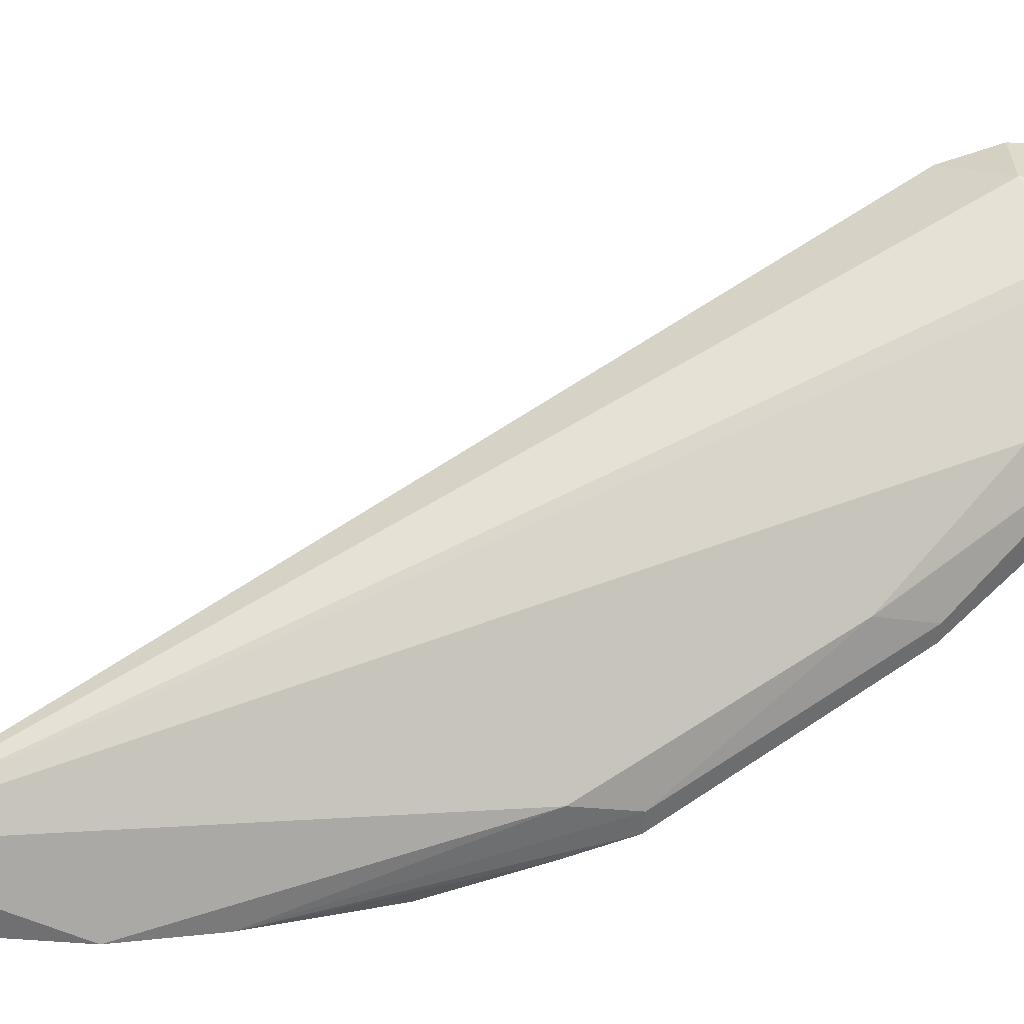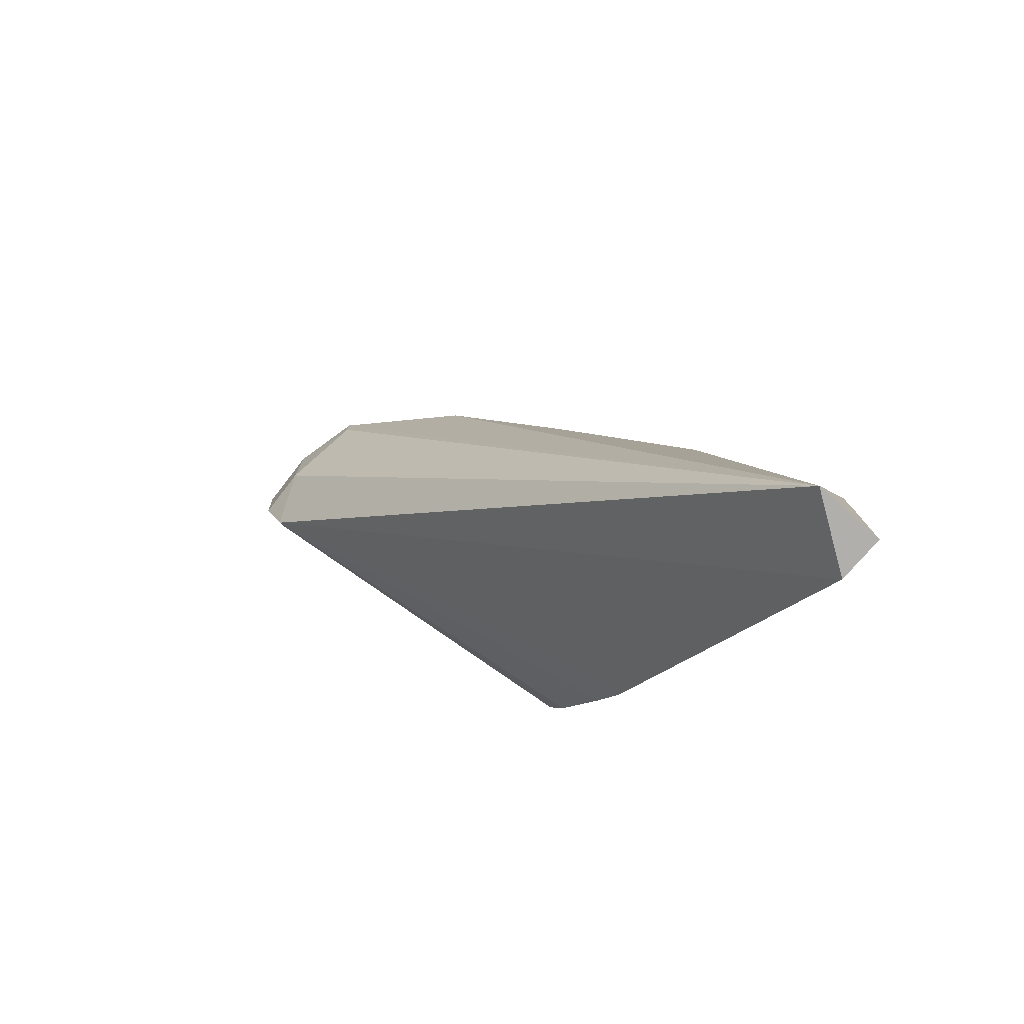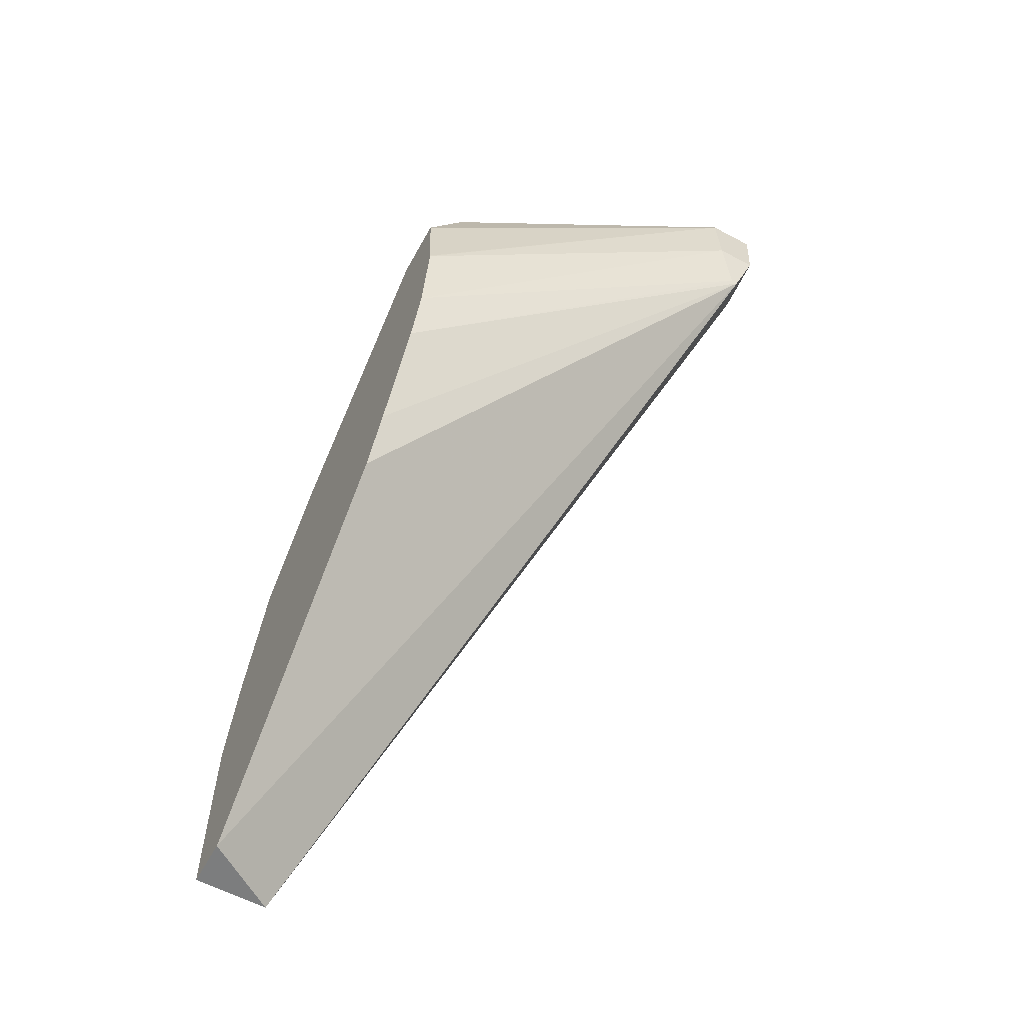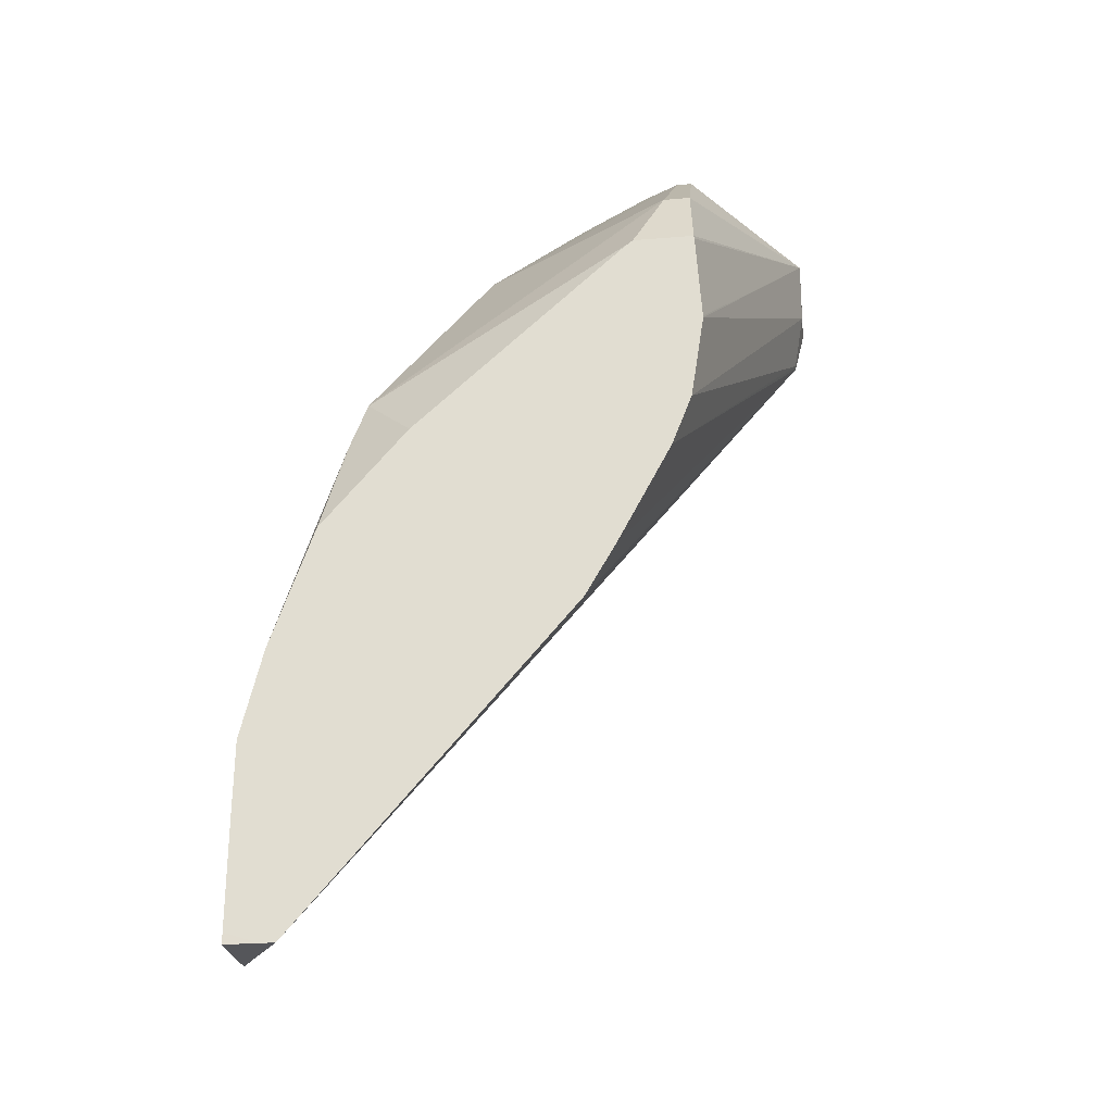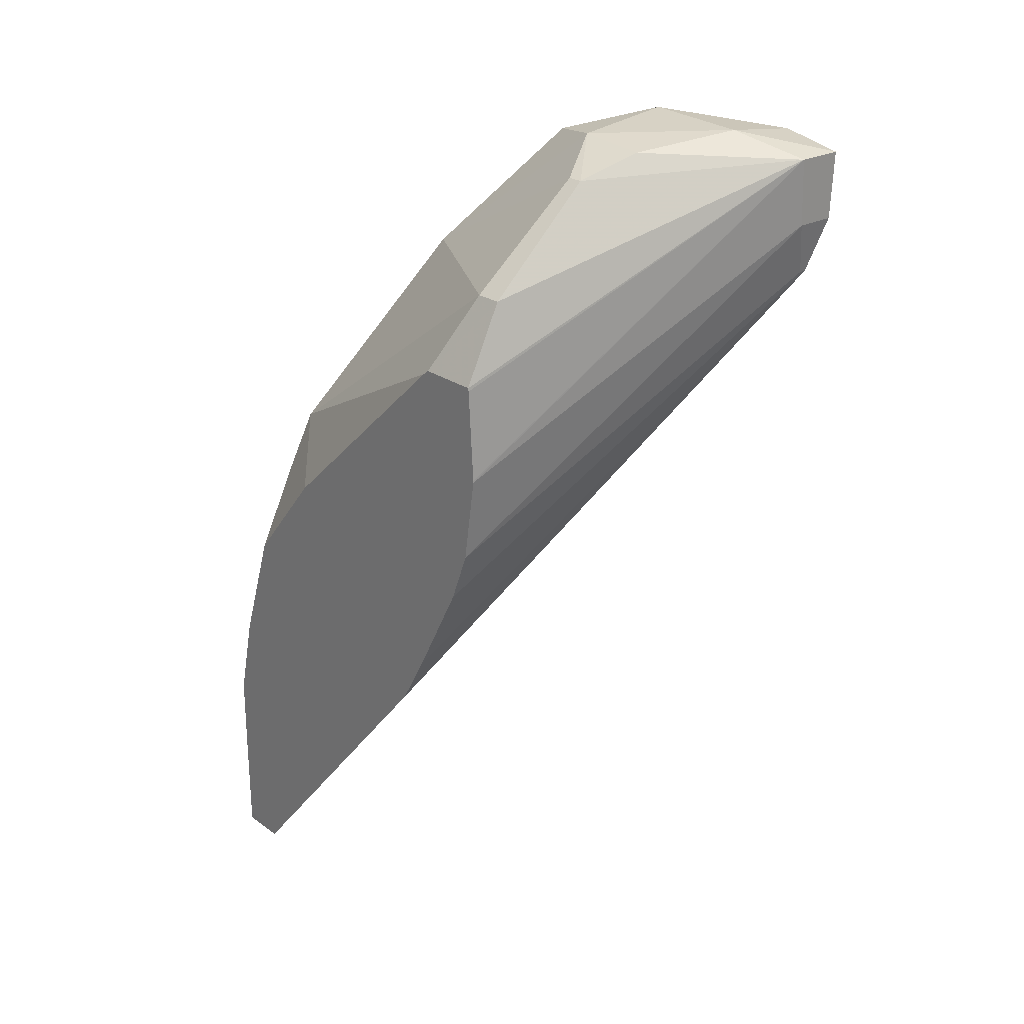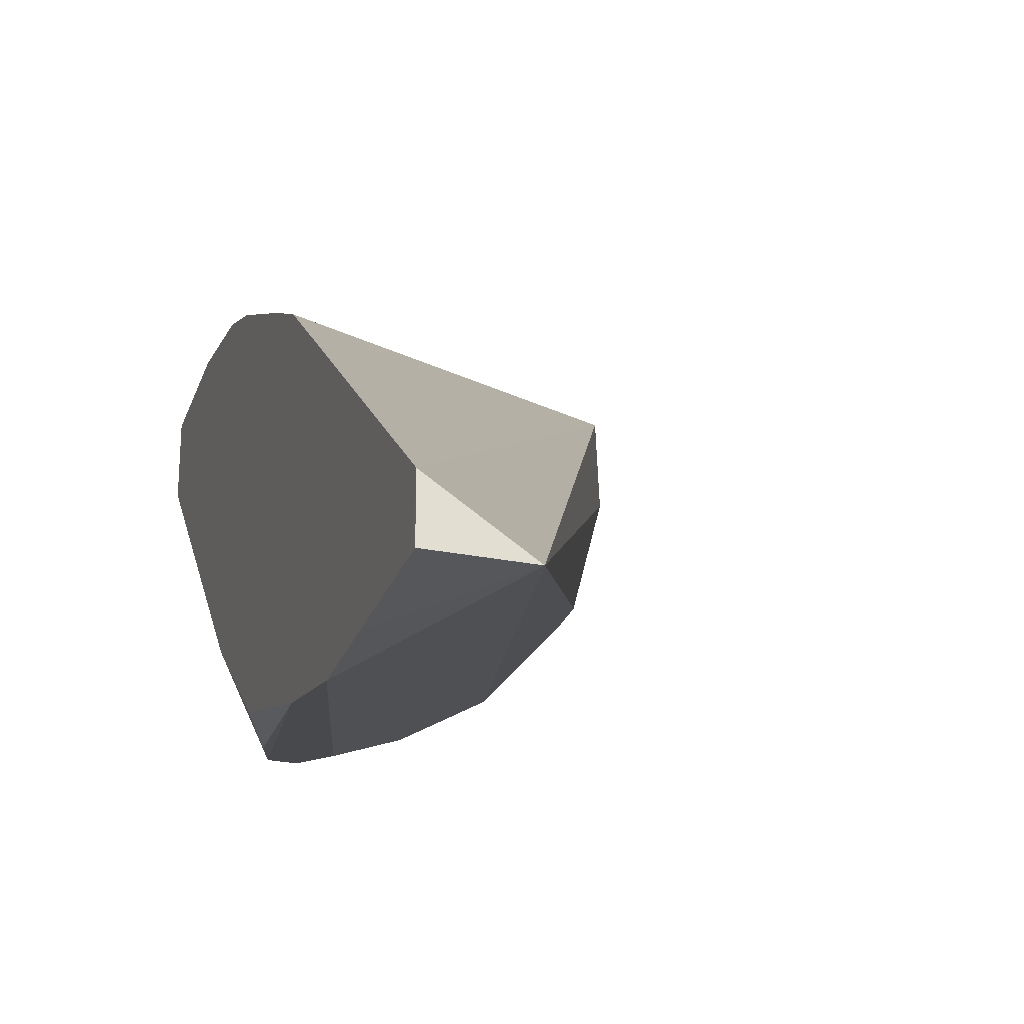
<metadata>
{"format":"obj","ext":"obj","renderer":"f3d","projection":"perspective","resolution":1024,"background":"white","views":[{"elev":-54.4,"azim":84.6,"up":"+Z"},{"elev":-78.3,"azim":138.6,"up":"+Y"},{"elev":-59.0,"azim":-28.8,"up":"+Y"},{"elev":-26.0,"azim":-82.4,"up":"+Y"},{"elev":24.8,"azim":-41.2,"up":"+Y"},{"elev":-26.5,"azim":-17.6,"up":"+Z"}]}
</metadata>
<code>
v 0.01624 0.07148 0.00974
v 0.0163 0.07164 0.008708
v 0.01501 0.07184 0.008769
v 0.01551 0.07148 0.00974
v 0.01619 0.07046 0.00973
v 0.01625 0.07047 0.008828
v 0.01605 0.071 0.007543
v 0.01605 0.07154 0.007543
v 0.01512 0.07187 0.007059
v 0.01345 0.07175 0.007211
v 0.01346 0.07165 0.008275
v 0.01557 0.07046 0.00973
v 0.01256 0.07134 0.00803
v 0.0109 0.06987 0.008092
v 0.01027 0.06872 0.008169
v 0.01027 0.06867 0.008177
v 0.01027 0.06729 0.008266
v 0.01027 0.06726 0.008267
v 0.01591 0.06964 0.009567
v 0.01138 0.05807 0.001625
v 0.01465 0.07154 0.006097
v 0.01466 0.07046 0.005813
v 0.01398 0.07154 0.006097
v 0.01264 0.06969 0.004727
v 0.01256 0.07134 0.007796
v 0.0158 0.06964 0.009567
v 0.01027 0.06595 0.008062
v 0.0109 0.06987 0.007688
v 0.01027 0.06872 0.007263
v 0.01027 0.06517 0.007757
v 0.01027 0.06365 0.006939
v 0.01027 0.06285 0.006478
v 0.01027 0.05807 0.002359
v 0.01027 0.05807 0.001625
v 0.01027 0.0598 0.001625
v 0.01027 0.06096 0.001633
v 0.01153 0.06571 0.002875
v 0.01313 0.06888 0.004486
v 0.01292 0.06969 0.004727
v 0.01102 0.06659 0.003103
v 0.01027 0.06518 0.007761
v 0.01027 0.06872 0.007248
v 0.01027 0.05807 0.002137
v 0.01027 0.05824 0.001625
v 0.01027 0.06232 0.001957
v 0.01134 0.06659 0.003103
v 0.01027 0.06865 0.00715
v 0.01077 0.06571 0.002875
v 0.01027 0.06418 0.002603
v 0.01027 0.06571 0.00391
f 3 9 10
f 3 10 11
f 40 47 42
f 38 46 39
f 15 30 41
f 15 31 30
f 8 21 9
f 8 20 22
f 12 18 27
f 10 13 11
f 26 27 41
f 24 40 28
f 14 42 29
f 14 29 15
f 40 48 49
f 40 49 50
f 20 44 35
f 20 35 36
f 20 38 22
f 21 22 38
f 21 38 39
f 21 39 24
f 15 50 49
f 15 47 50
f 4 15 16
f 4 16 17
f 15 35 44
f 15 36 35
f 20 36 37
f 20 37 38
f 5 19 6
f 6 19 20
f 4 14 15
f 4 13 14
f 15 32 31
f 15 33 32
f 6 20 7
f 7 20 8
f 10 25 13
f 10 24 25
f 19 26 30
f 19 30 31
f 20 34 44
f 20 43 34
f 45 49 48
f 40 50 47
f 26 41 30
f 28 40 42
f 13 28 14
f 14 28 42
f 12 27 26
f 13 25 28
f 5 12 26
f 5 26 19
f 4 18 12
f 4 17 18
f 1 2 3
f 1 3 4
f 15 27 18
f 15 41 27
f 15 18 17
f 15 17 16
f 15 45 36
f 15 49 45
f 15 44 43
f 15 43 33
f 24 46 40
f 24 39 46
f 24 28 25
f 21 24 23
f 15 29 42
f 15 42 47
f 9 23 10
f 10 23 24
f 9 21 23
f 8 22 21
f 37 45 46
f 37 46 38
f 34 43 44
f 36 45 37
f 1 4 12
f 1 12 5
f 1 5 6
f 1 6 2
f 2 6 7
f 2 7 8
f 40 45 48
f 40 46 45
f 2 9 3
f 2 8 9
f 19 33 20
f 20 33 43
f 3 11 4
f 4 11 13
f 19 31 32
f 19 32 33

</code>
